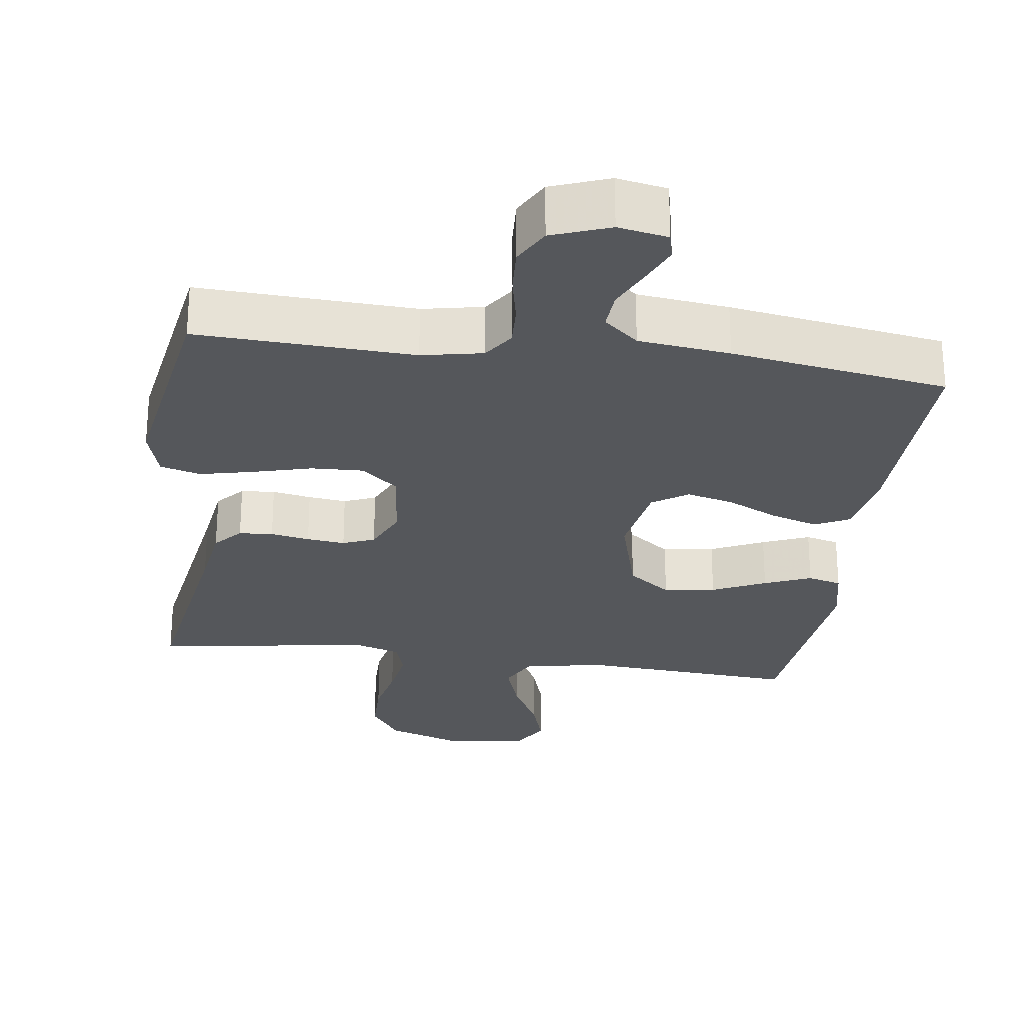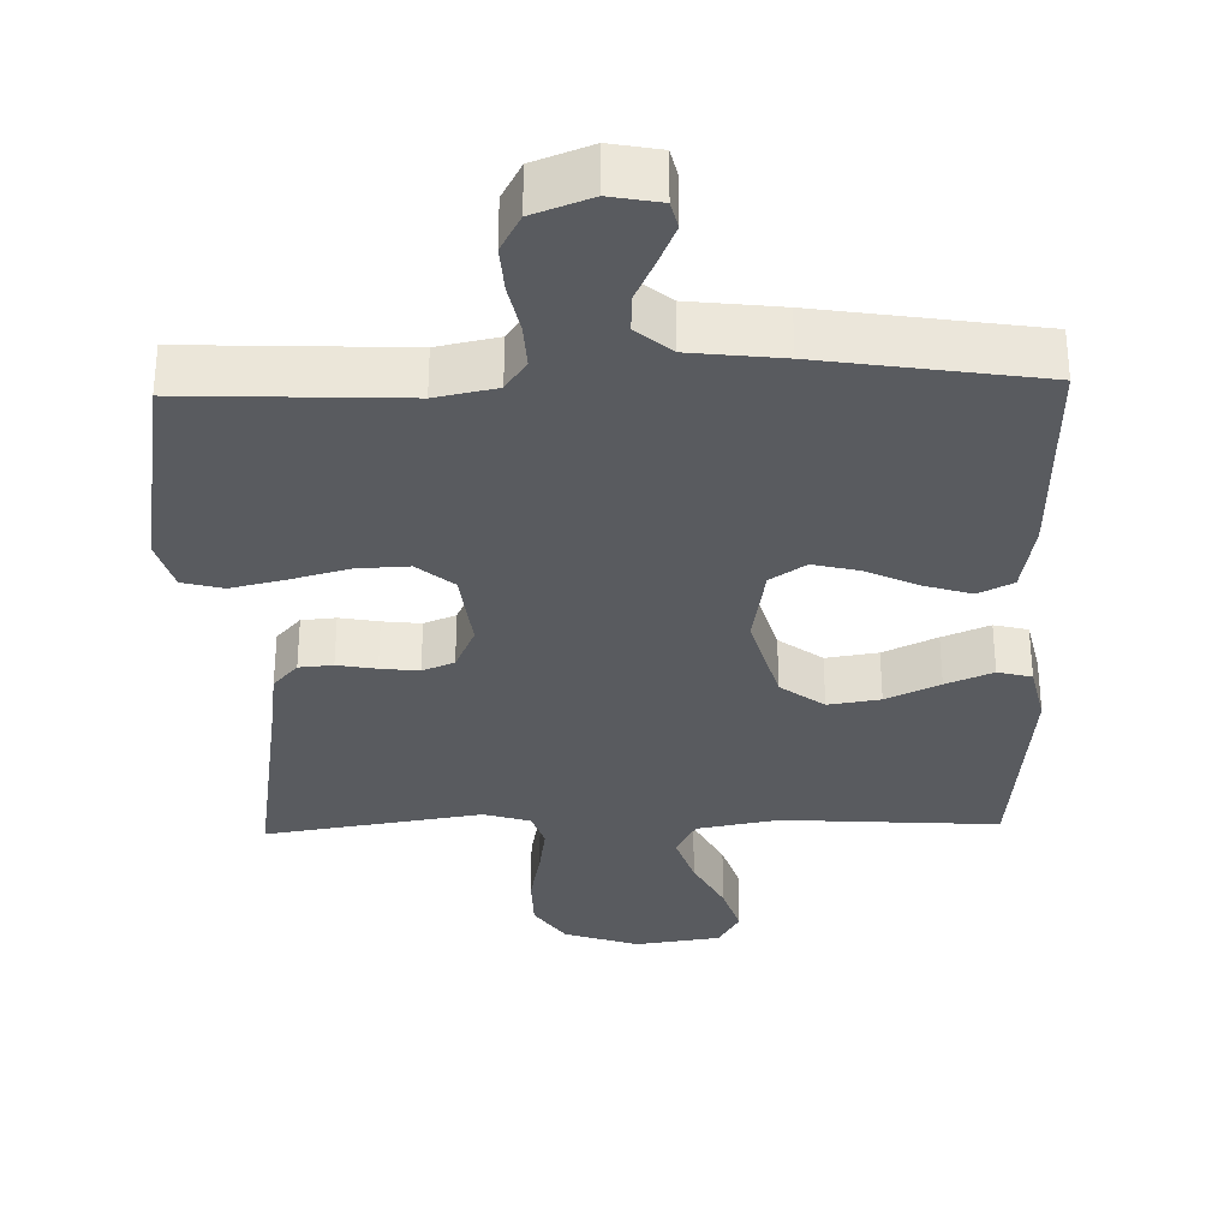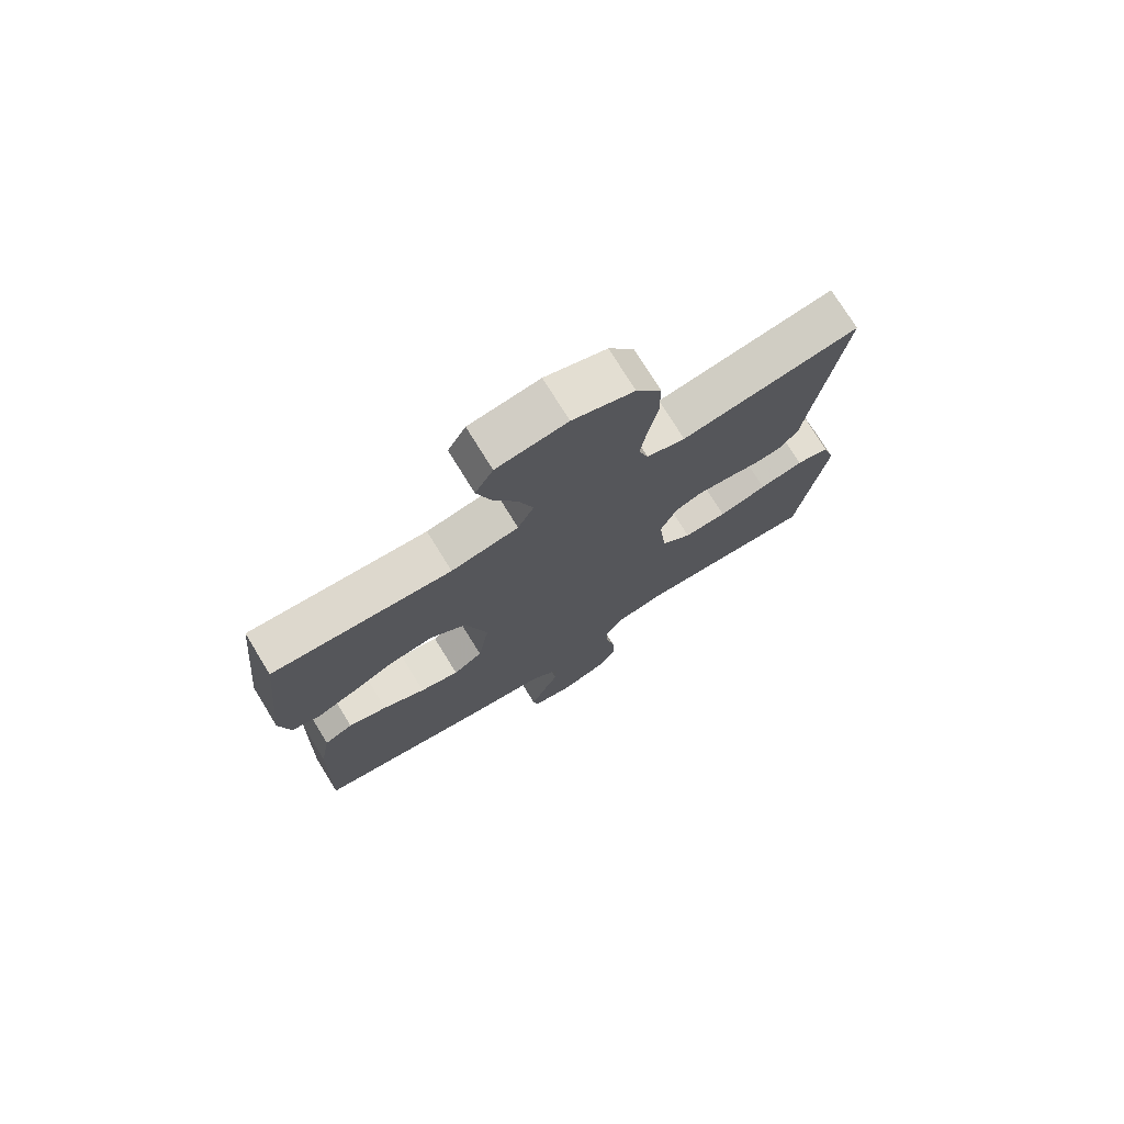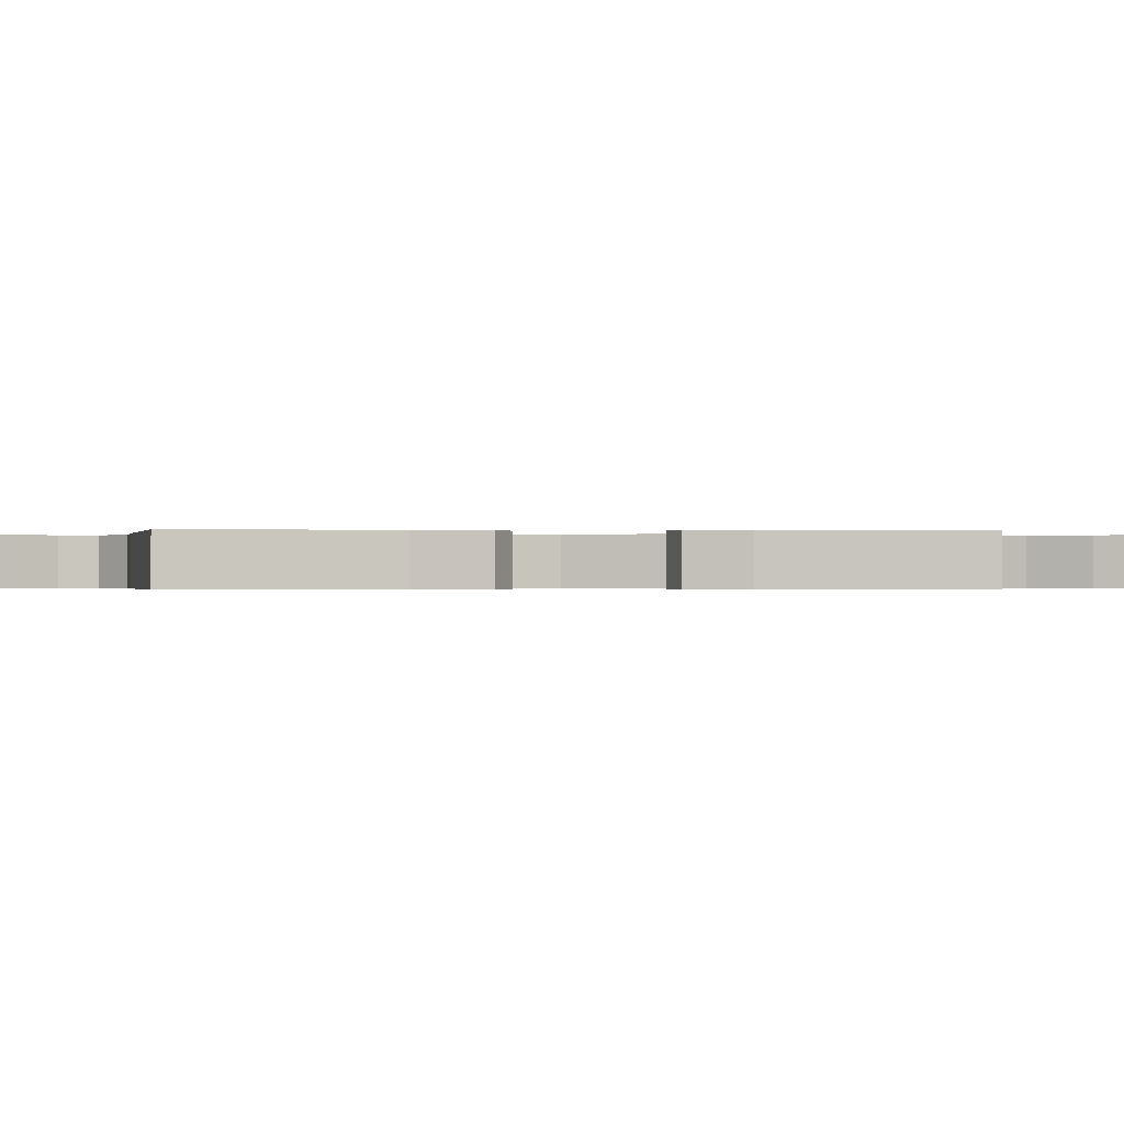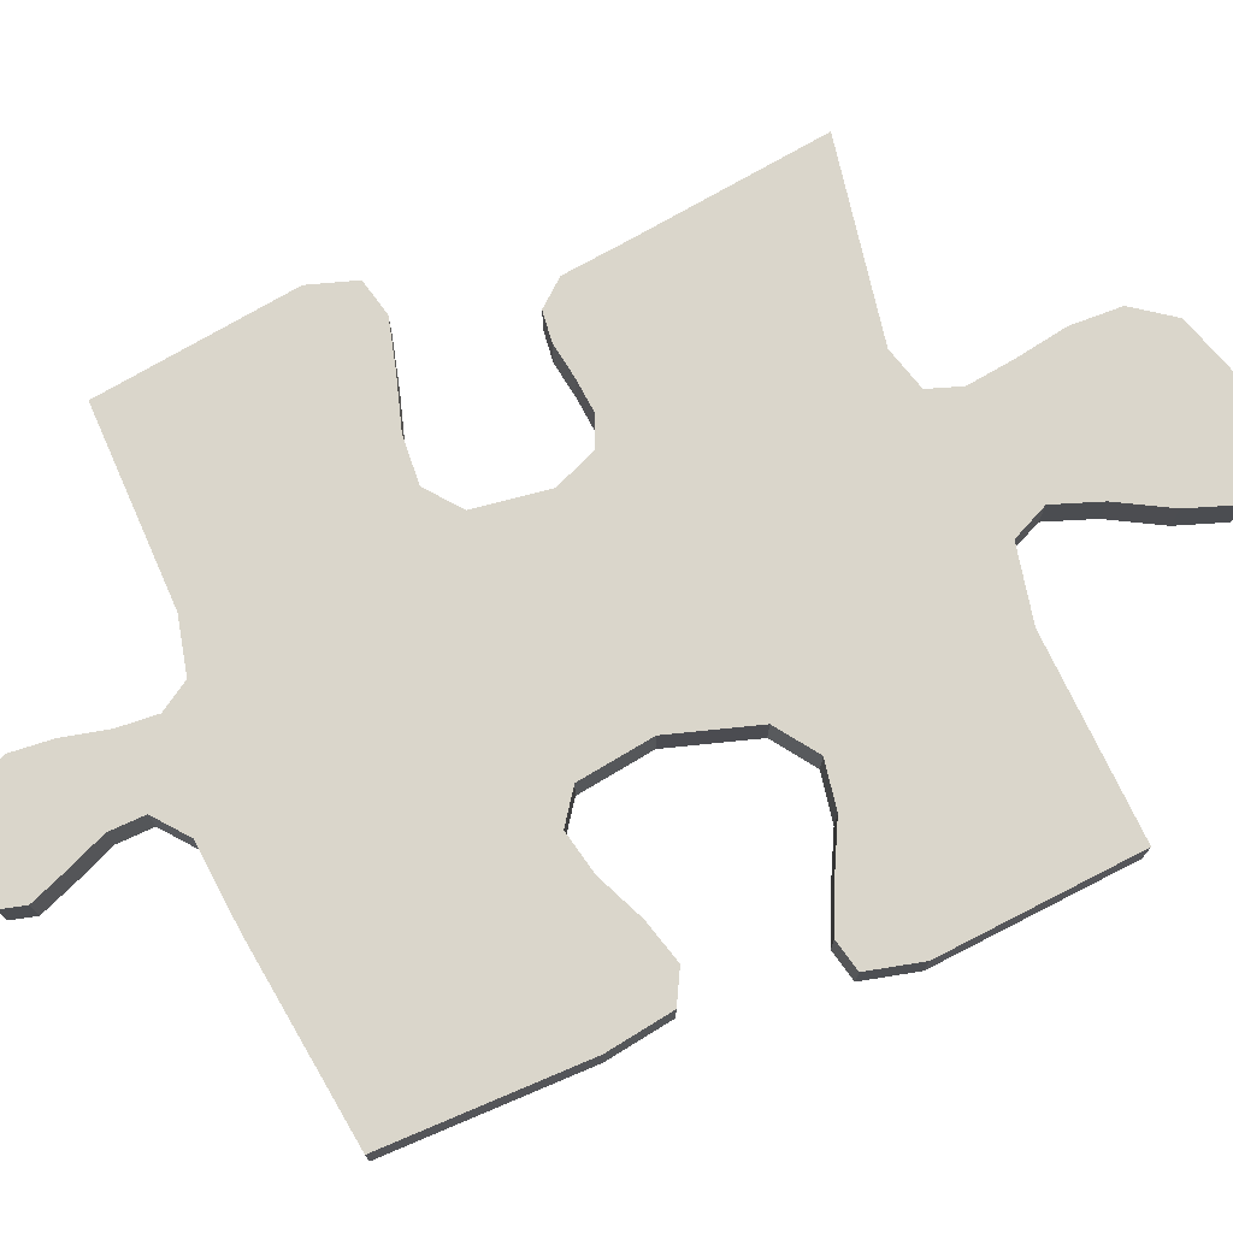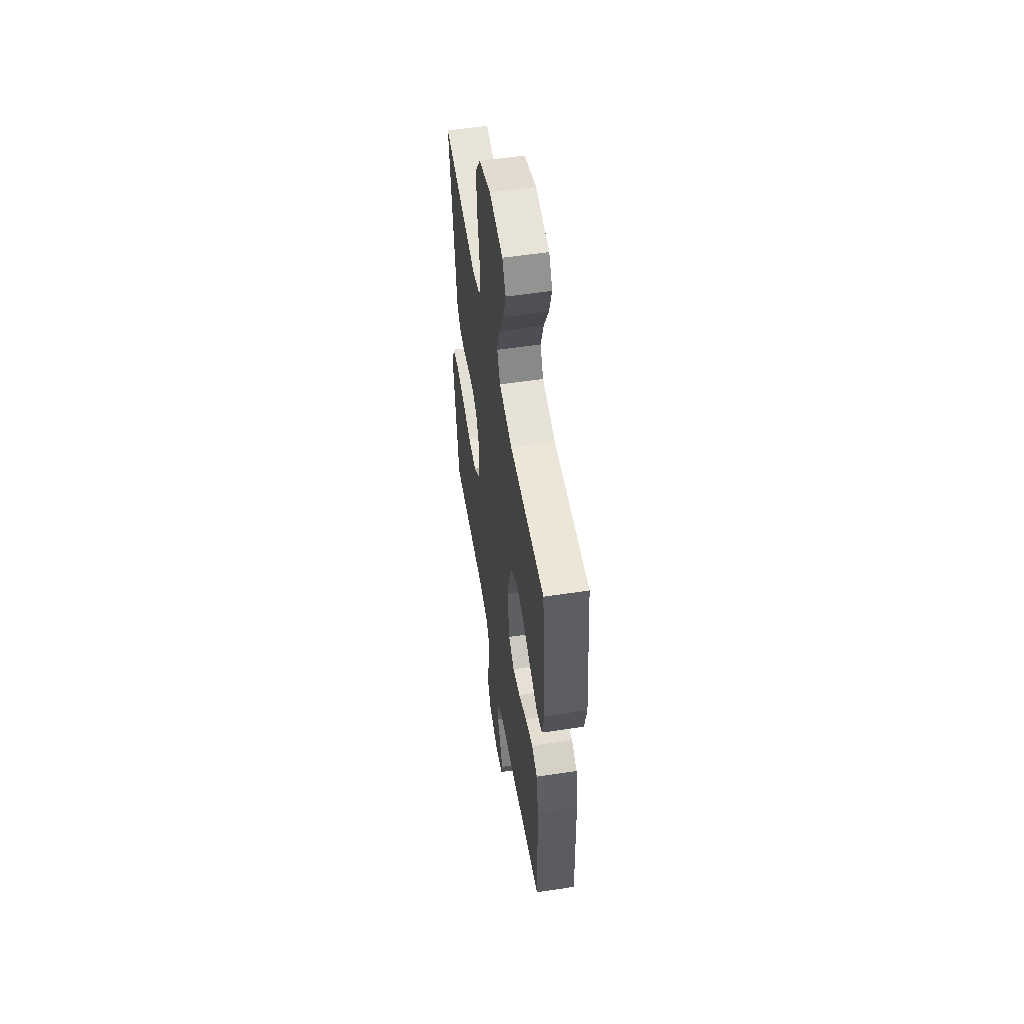
<metadata>
{"format":"obj","ext":"obj","renderer":"f3d","projection":"perspective","resolution":1024,"background":"white","views":[{"elev":-26.7,"azim":172.1,"up":"+Y"},{"elev":-32.6,"azim":-178.4,"up":"+Y"},{"elev":74.9,"azim":-31.6,"up":"+Z"},{"elev":-0.3,"azim":-94.0,"up":"+Y"},{"elev":73.9,"azim":-111.4,"up":"+Y"},{"elev":54.1,"azim":-99.2,"up":"+Z"}]}
</metadata>
<code>
v -0.5 0.07 -0.5
v -0.492 0.07 -0.2
v -0.474 0.07 -0.1
v -0.426 0.07 -0.076
v -0.361 0.07 -0.096
v -0.29 0.07 -0.13
v -0.225 0.07 -0.146
v -0.176 0.07 -0.113
v -0.157 0.07 0
v -0.194 0.07 0.133
v -0.254 0.07 0.178
v -0.326 0.07 0.167
v -0.4 0.07 0.132
v -0.465 0.07 0.105
v -0.512 0.07 0.117
v -0.53 0.07 0.2
v -0.5 0.07 0.5
v -0.2 0.07 0.48
v -0.087 0.07 0.501
v -0.06 0.07 0.555
v -0.084 0.07 0.628
v -0.125 0.07 0.707
v -0.148 0.07 0.779
v -0.118 0.07 0.831
v 0 0.07 0.848
v 0.103 0.07 0.813
v 0.145 0.07 0.752
v 0.146 0.07 0.675
v 0.13 0.07 0.596
v 0.119 0.07 0.524
v 0.135 0.07 0.473
v 0.2 0.07 0.453
v 0.5 0.07 0.5
v 0.454 0.07 0.2
v 0.441 0.07 0.107
v 0.407 0.07 0.069
v 0.36 0.07 0.065
v 0.306 0.07 0.075
v 0.253 0.07 0.081
v 0.209 0.07 0.063
v 0.181 0.07 0
v 0.194 0.07 -0.113
v 0.244 0.07 -0.155
v 0.316 0.07 -0.152
v 0.397 0.07 -0.13
v 0.471 0.07 -0.113
v 0.527 0.07 -0.128
v 0.548 0.07 -0.2
v 0.5 0.07 -0.5
v 0.2 0.07 -0.487
v 0.116 0.07 -0.504
v 0.087 0.07 -0.547
v 0.09 0.07 -0.607
v 0.104 0.07 -0.675
v 0.108 0.07 -0.739
v 0.08 0.07 -0.791
v 0 0.07 -0.821
v -0.069 0.07 -0.808
v -0.078 0.07 -0.77
v -0.055 0.07 -0.716
v -0.028 0.07 -0.657
v -0.025 0.07 -0.603
v -0.073 0.07 -0.562
v -0.2 0.07 -0.547
v -0.5 0 -0.5
v -0.492 0 -0.2
v -0.474 0 -0.1
v -0.426 0 -0.076
v -0.361 0 -0.096
v -0.29 0 -0.13
v -0.225 0 -0.146
v -0.176 0 -0.113
v -0.157 0 0
v -0.194 0 0.133
v -0.254 0 0.178
v -0.326 0 0.167
v -0.4 0 0.132
v -0.465 0 0.105
v -0.512 0 0.117
v -0.53 0 0.2
v -0.5 0 0.5
v -0.2 0 0.48
v -0.087 0 0.501
v -0.06 0 0.555
v -0.084 0 0.628
v -0.125 0 0.707
v -0.148 0 0.779
v -0.118 0 0.831
v 0 0 0.848
v 0.103 0 0.813
v 0.145 0 0.752
v 0.146 0 0.675
v 0.13 0 0.596
v 0.119 0 0.524
v 0.135 0 0.473
v 0.2 0 0.453
v 0.5 0 0.5
v 0.454 0 0.2
v 0.441 0 0.107
v 0.407 0 0.069
v 0.36 0 0.065
v 0.306 0 0.075
v 0.253 0 0.081
v 0.209 0 0.063
v 0.181 0 0
v 0.194 0 -0.113
v 0.244 0 -0.155
v 0.316 0 -0.152
v 0.397 0 -0.13
v 0.471 0 -0.113
v 0.527 0 -0.128
v 0.548 0 -0.2
v 0.5 0 -0.5
v 0.2 0 -0.487
v 0.116 0 -0.504
v 0.087 0 -0.547
v 0.09 0 -0.607
v 0.104 0 -0.675
v 0.108 0 -0.739
v 0.08 0 -0.791
v 0 0 -0.821
v -0.069 0 -0.808
v -0.078 0 -0.77
v -0.055 0 -0.716
v -0.028 0 -0.657
v -0.025 0 -0.603
v -0.073 0 -0.562
v -0.2 0 -0.547
f 4 5 6
f 3 4 6
f 2 3 6
f 1 2 6
f 64 1 6
f 63 64 6
f 62 63 6 7
f 59 60 61
f 58 59 61
f 57 58 61
f 56 57 61
f 55 56 61
f 54 55 61
f 53 54 61
f 52 53 61 62
f 62 7 8
f 52 62 8
f 51 52 8
f 48 49 50
f 47 48 50
f 46 47 50
f 45 46 50
f 44 45 50
f 43 44 50 51
f 51 8 9
f 43 51 9
f 42 43 9
f 36 37 38
f 35 36 38
f 34 35 38
f 34 38 39
f 33 34 39
f 32 33 39
f 31 32 39 40
f 27 28 29
f 26 27 29
f 25 26 29
f 24 25 29
f 23 24 29
f 22 23 29
f 21 22 29
f 20 21 29 30
f 31 40 41
f 30 31 41
f 20 30 41
f 19 20 41
f 16 17 18
f 15 16 18
f 14 15 18
f 13 14 18
f 12 13 18
f 42 9 10
f 41 42 10
f 19 41 10
f 18 19 10
f 18 10 11
f 11 12 18
f 70 69 68
f 70 68 67
f 70 67 66
f 70 66 65
f 70 65 128
f 70 128 127
f 71 70 127 126
f 125 124 123
f 125 123 122
f 125 122 121
f 125 121 120
f 125 120 119
f 125 119 118
f 125 118 117
f 126 125 117 116
f 72 71 126
f 72 126 116
f 72 116 115
f 114 113 112
f 114 112 111
f 114 111 110
f 114 110 109
f 114 109 108
f 115 114 108 107
f 73 72 115
f 73 115 107
f 73 107 106
f 102 101 100
f 102 100 99
f 102 99 98
f 103 102 98
f 103 98 97
f 103 97 96
f 104 103 96 95
f 93 92 91
f 93 91 90
f 93 90 89
f 93 89 88
f 93 88 87
f 93 87 86
f 93 86 85
f 94 93 85 84
f 105 104 95
f 105 95 94
f 105 94 84
f 105 84 83
f 82 81 80
f 82 80 79
f 82 79 78
f 82 78 77
f 82 77 76
f 74 73 106
f 74 106 105
f 74 105 83
f 74 83 82
f 75 74 82
f 82 76 75
f 1 65 66 2
f 2 66 67 3
f 3 67 68 4
f 4 68 69 5
f 5 69 70 6
f 6 70 71 7
f 7 71 72 8
f 8 72 73 9
f 9 73 74 10
f 10 74 75 11
f 11 75 76 12
f 12 76 77 13
f 13 77 78 14
f 14 78 79 15
f 15 79 80 16
f 16 80 81 17
f 17 81 82 18
f 18 82 83 19
f 19 83 84 20
f 20 84 85 21
f 21 85 86 22
f 22 86 87 23
f 23 87 88 24
f 24 88 89 25
f 25 89 90 26
f 26 90 91 27
f 27 91 92 28
f 28 92 93 29
f 29 93 94 30
f 30 94 95 31
f 31 95 96 32
f 32 96 97 33
f 33 97 98 34
f 34 98 99 35
f 35 99 100 36
f 36 100 101 37
f 37 101 102 38
f 38 102 103 39
f 39 103 104 40
f 40 104 105 41
f 41 105 106 42
f 42 106 107 43
f 43 107 108 44
f 44 108 109 45
f 45 109 110 46
f 46 110 111 47
f 47 111 112 48
f 48 112 113 49
f 49 113 114 50
f 50 114 115 51
f 51 115 116 52
f 52 116 117 53
f 53 117 118 54
f 54 118 119 55
f 55 119 120 56
f 56 120 121 57
f 57 121 122 58
f 58 122 123 59
f 59 123 124 60
f 60 124 125 61
f 61 125 126 62
f 62 126 127 63
f 63 127 128 64
f 64 128 65 1

</code>
